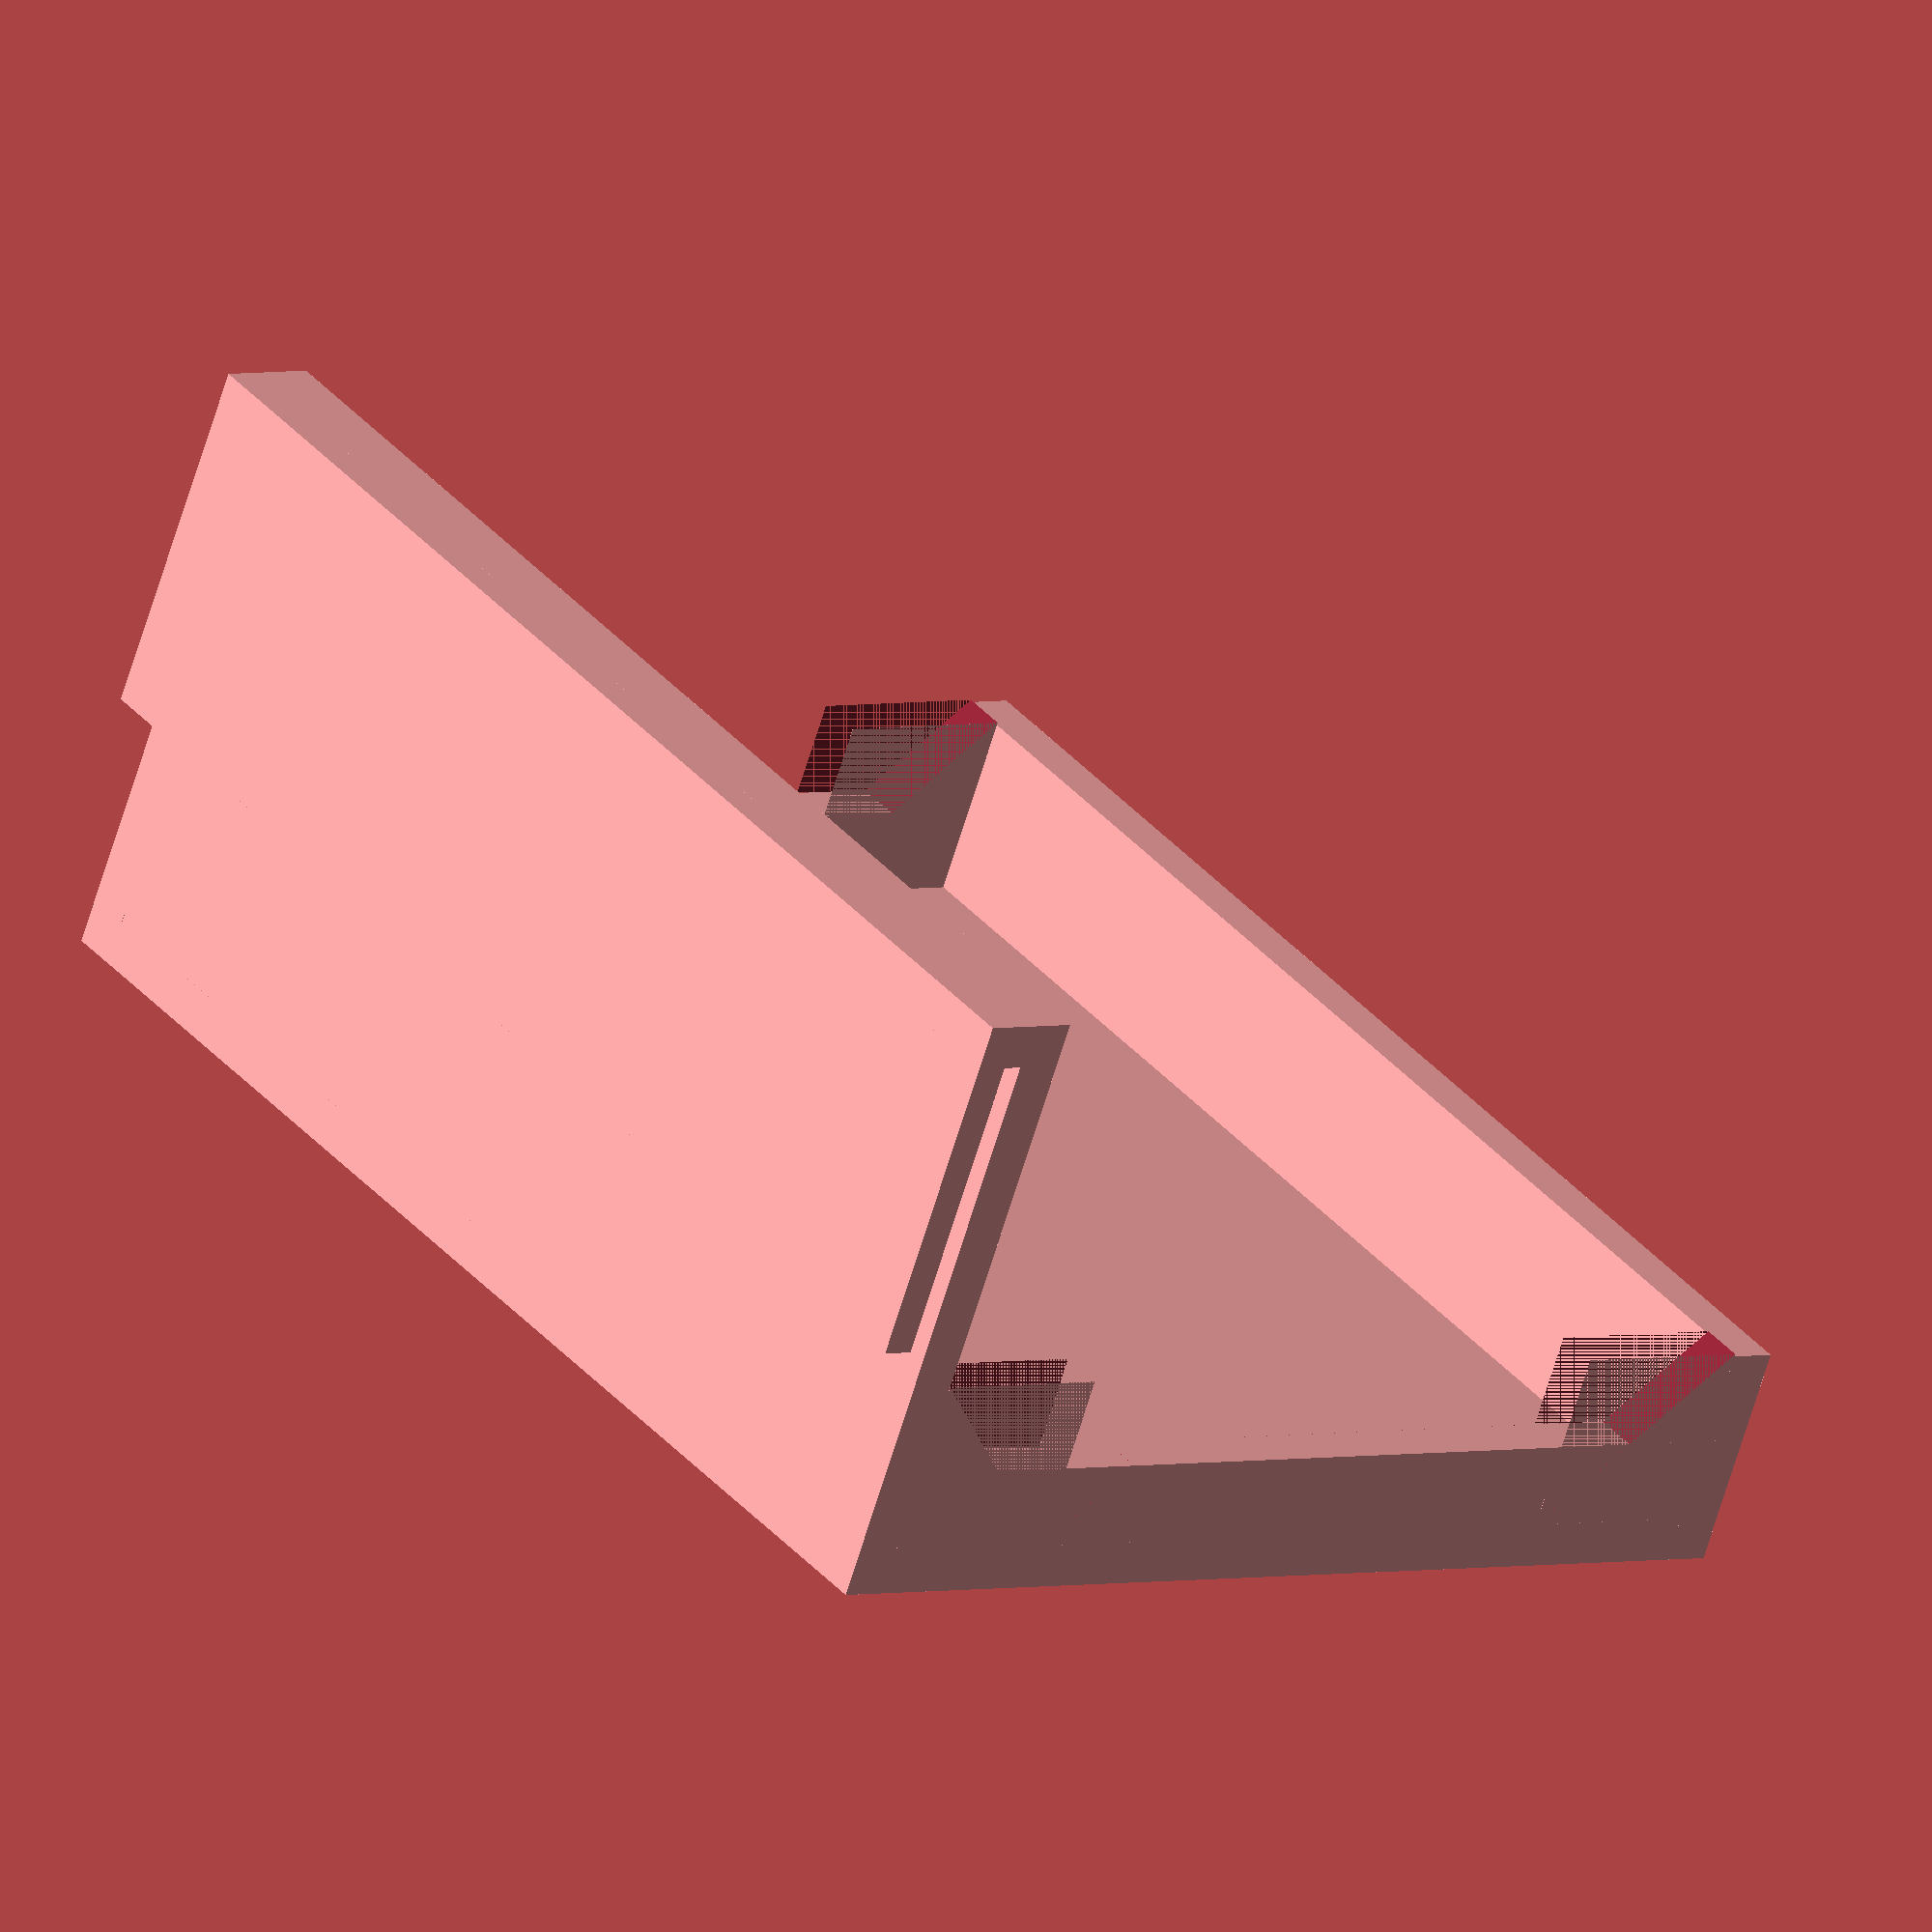
<openscad>
wall_t=3;
inner_wall_t=2.1;
wall_t2=wall_t*2;
auber_x=65;
auber_y=79.5;
auber_z=35.5;
auber_ridge=5.65;
gaggia_t=1.3;
gusset=12;

cube([wall_t2+auber_x,wall_t2+auber_y,wall_t]);
cube([wall_t,wall_t2+auber_y,wall_t+auber_z/3]);
cube([wall_t2+auber_x,wall_t,wall_t+auber_ridge]);
translate([0,wall_t+auber_y,0]) cube([wall_t2+auber_x,wall_t,wall_t+auber_ridge]);

translate([auber_x+wall_t,0,0]) cube([wall_t,wall_t2+auber_y,wall_t2+auber_z]);
translate([auber_x+wall_t,0,wall_t+auber_z]) cube([wall_t+inner_wall_t+gaggia_t,wall_t2+auber_y,wall_t]);
translate([auber_x+wall_t2+gaggia_t,0,auber_z/2]) cube([inner_wall_t,wall_t2+auber_y,wall_t2+auber_z/2]);

//Gussets
translate([wall_t+auber_x-gusset,0,wall_t]) {
    difference(){
        cube([gusset,wall_t,gusset]);
        rotate([0,-45,0]) cube([gusset*2,wall_t,gusset*2]);
    }
}

translate([wall_t+auber_x-gusset,wall_t+auber_y,wall_t]) {
    difference(){
        cube([gusset,wall_t,gusset]);
        rotate([0,-45,0]) cube([gusset*2,wall_t,gusset*2]);
    }
}

translate([wall_t+gusset,0,wall_t]) {
    difference(){
        rotate([0,-90,0]) cube([gusset,wall_t,gusset]);
        rotate([0,-45,0]) cube([gusset*2,wall_t,gusset*2]);
    }
}
translate([wall_t+gusset,wall_t+auber_y,wall_t]) {
    difference(){
        rotate([0,-90,0]) cube([gusset,wall_t,gusset]);
        rotate([0,-45,0]) cube([gusset*2,wall_t,gusset*2]);
    }
}
</openscad>
<views>
elev=245.7 azim=323.5 roll=196.8 proj=o view=wireframe
</views>
